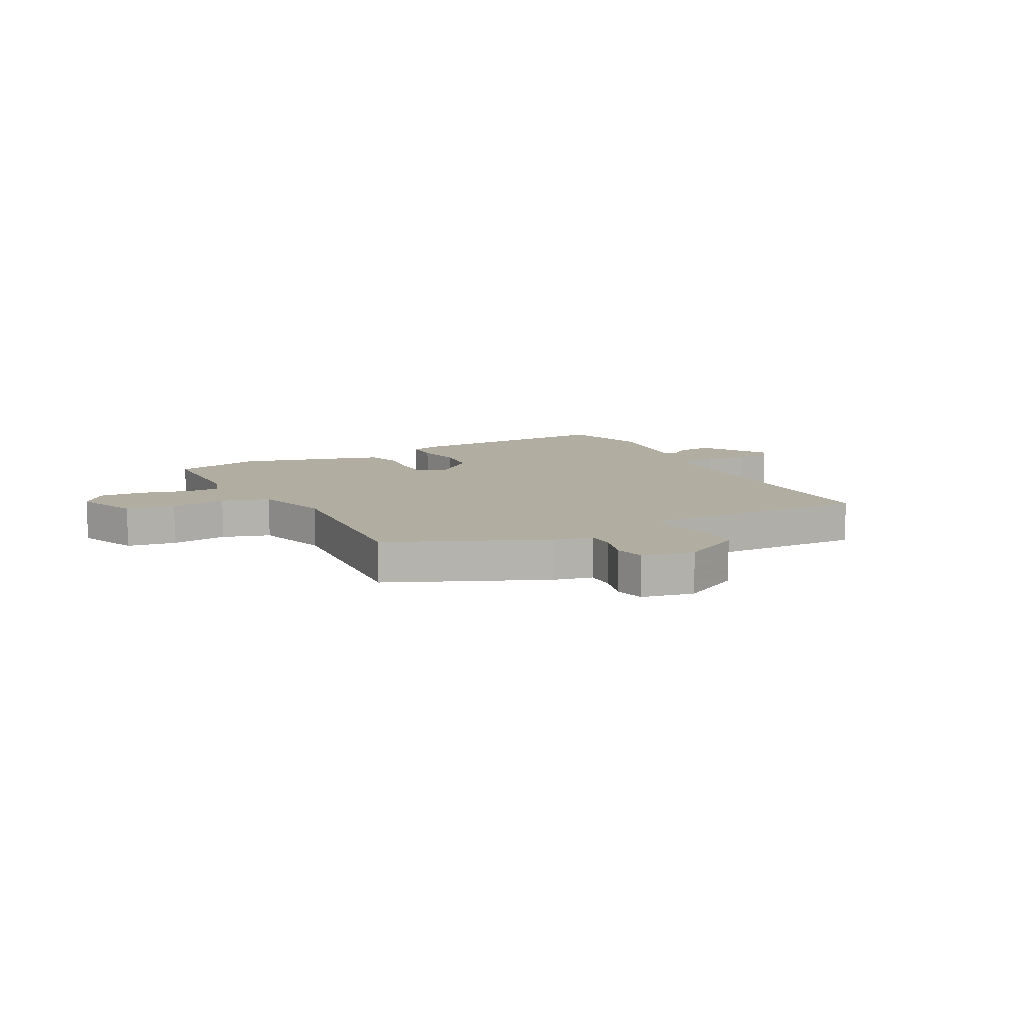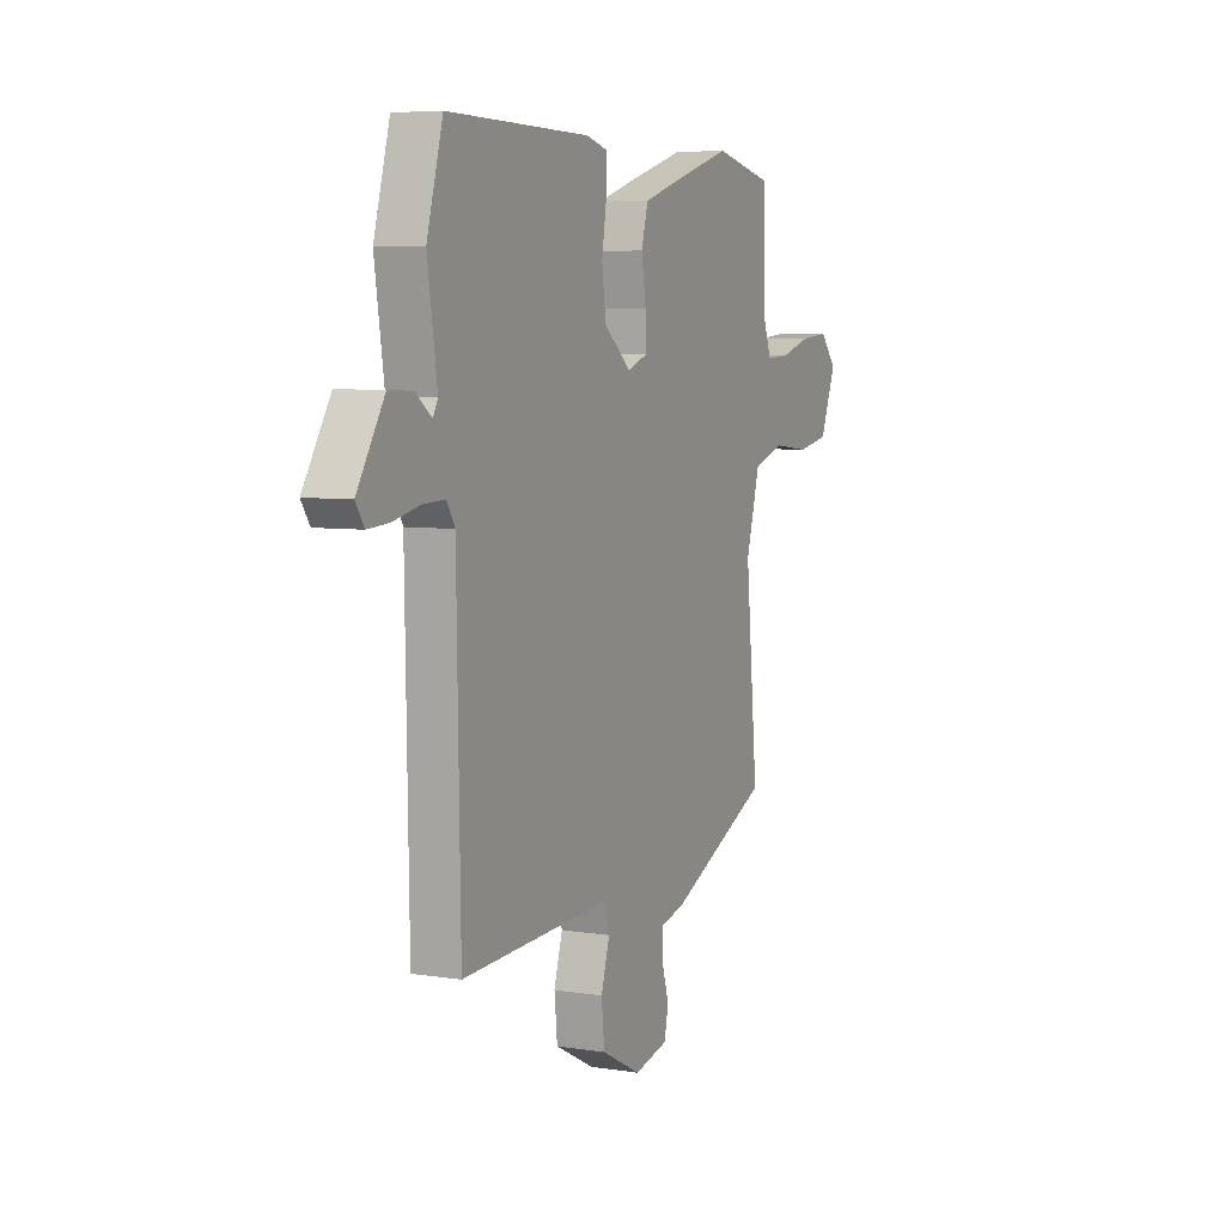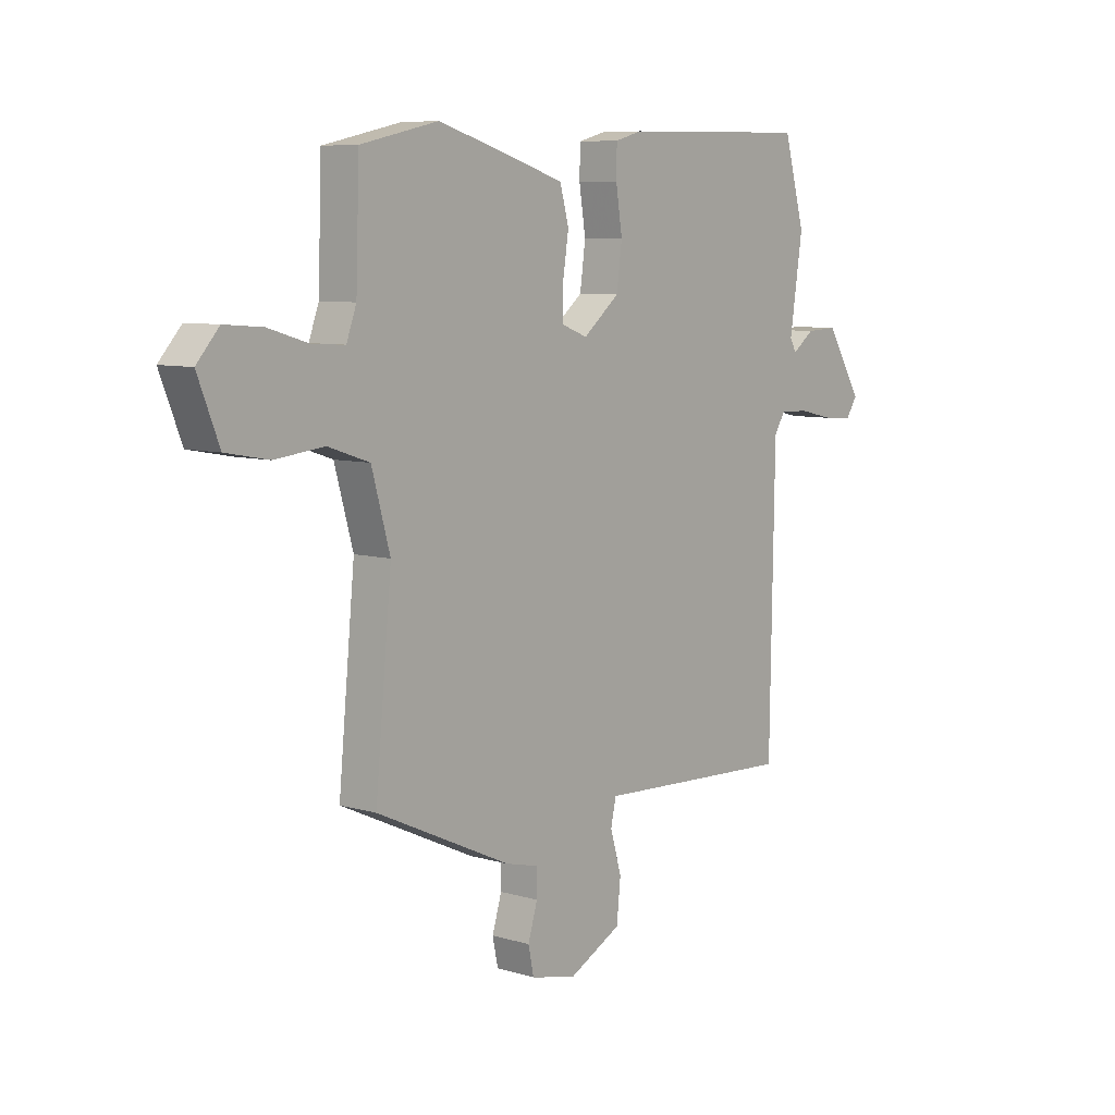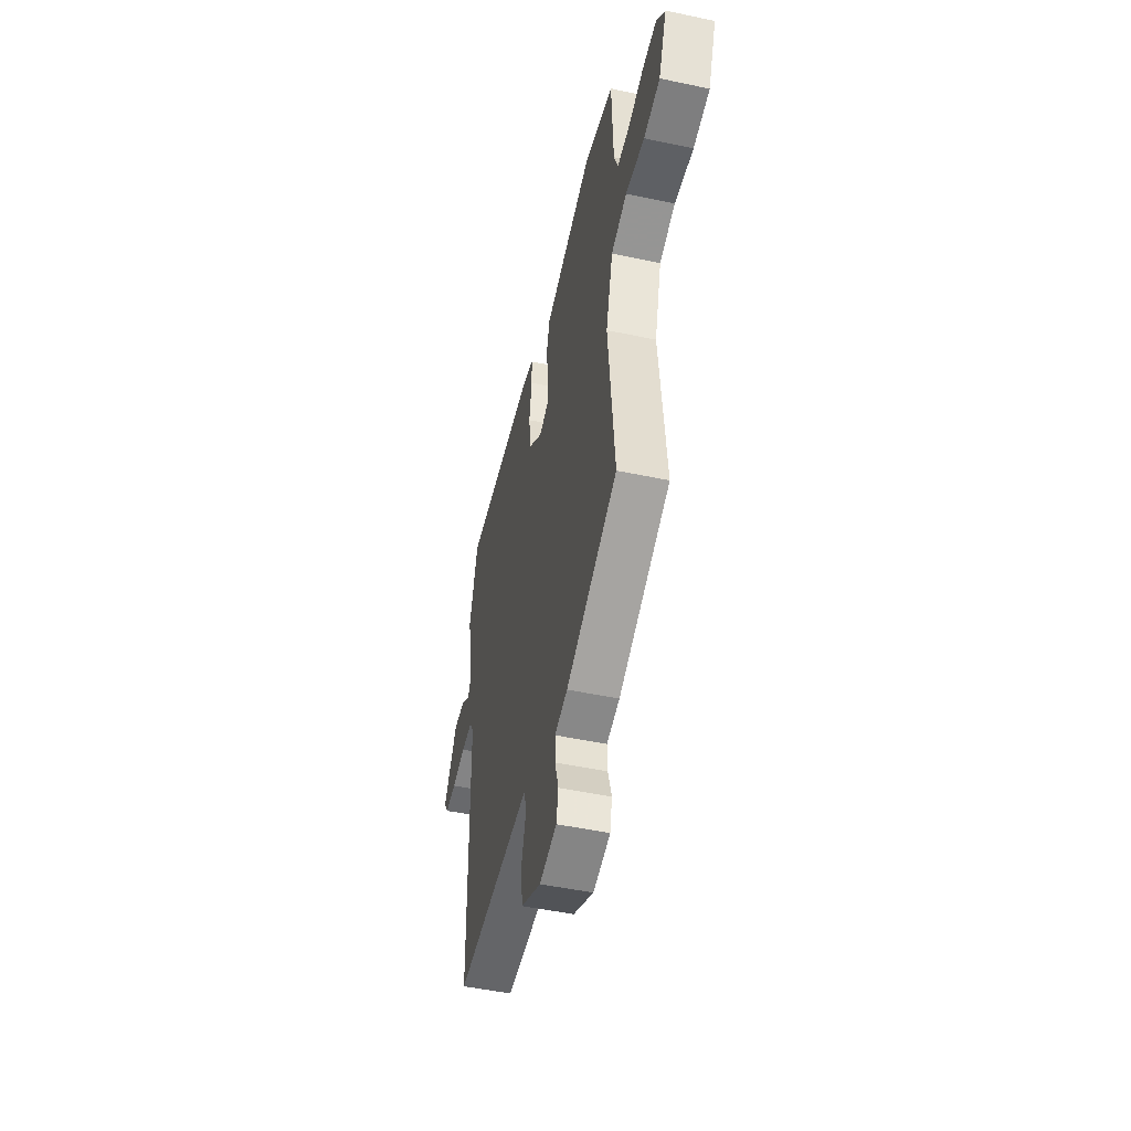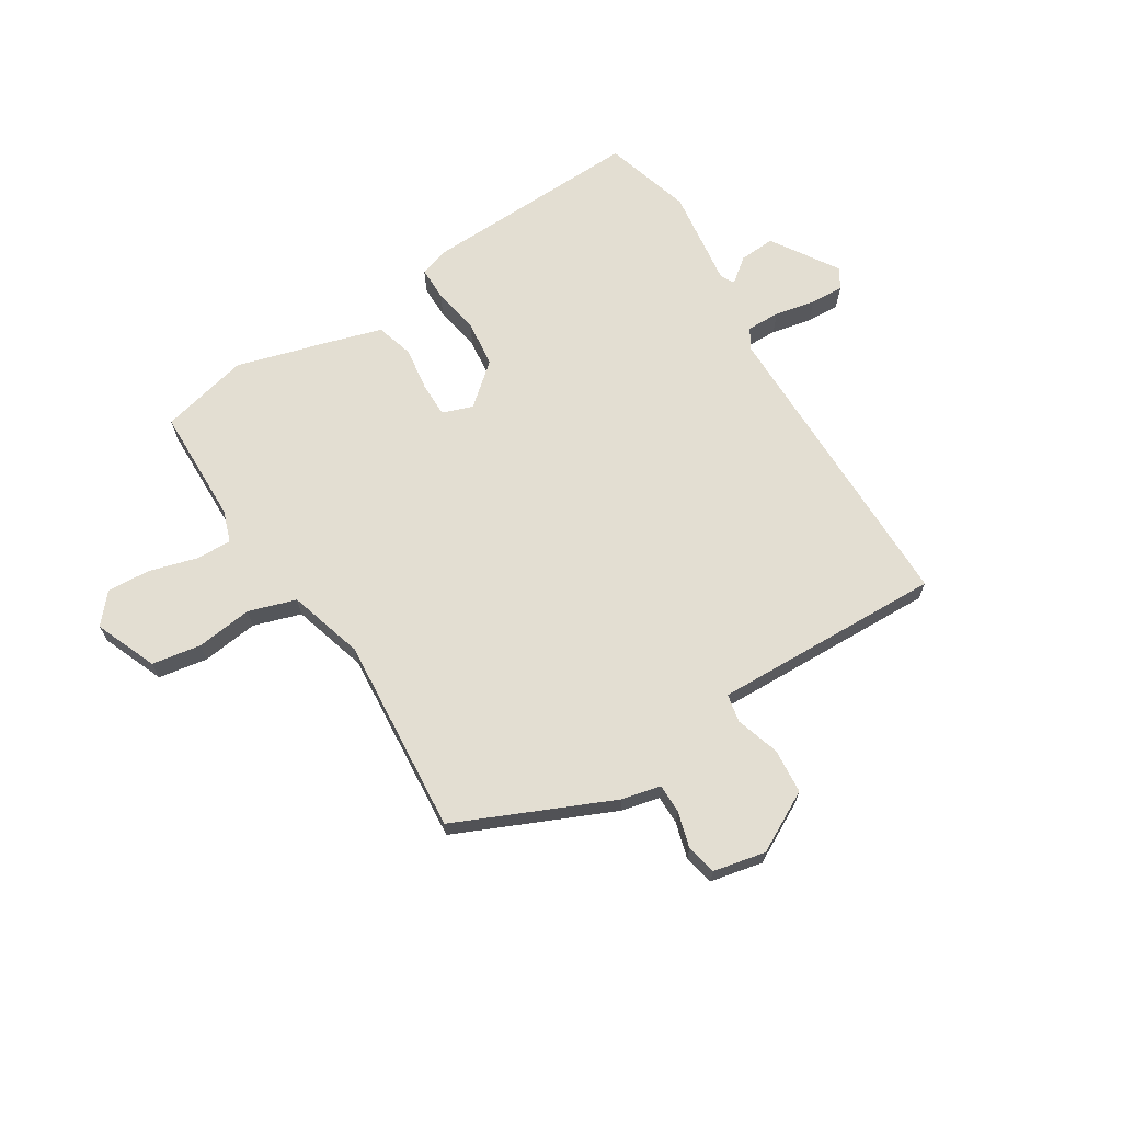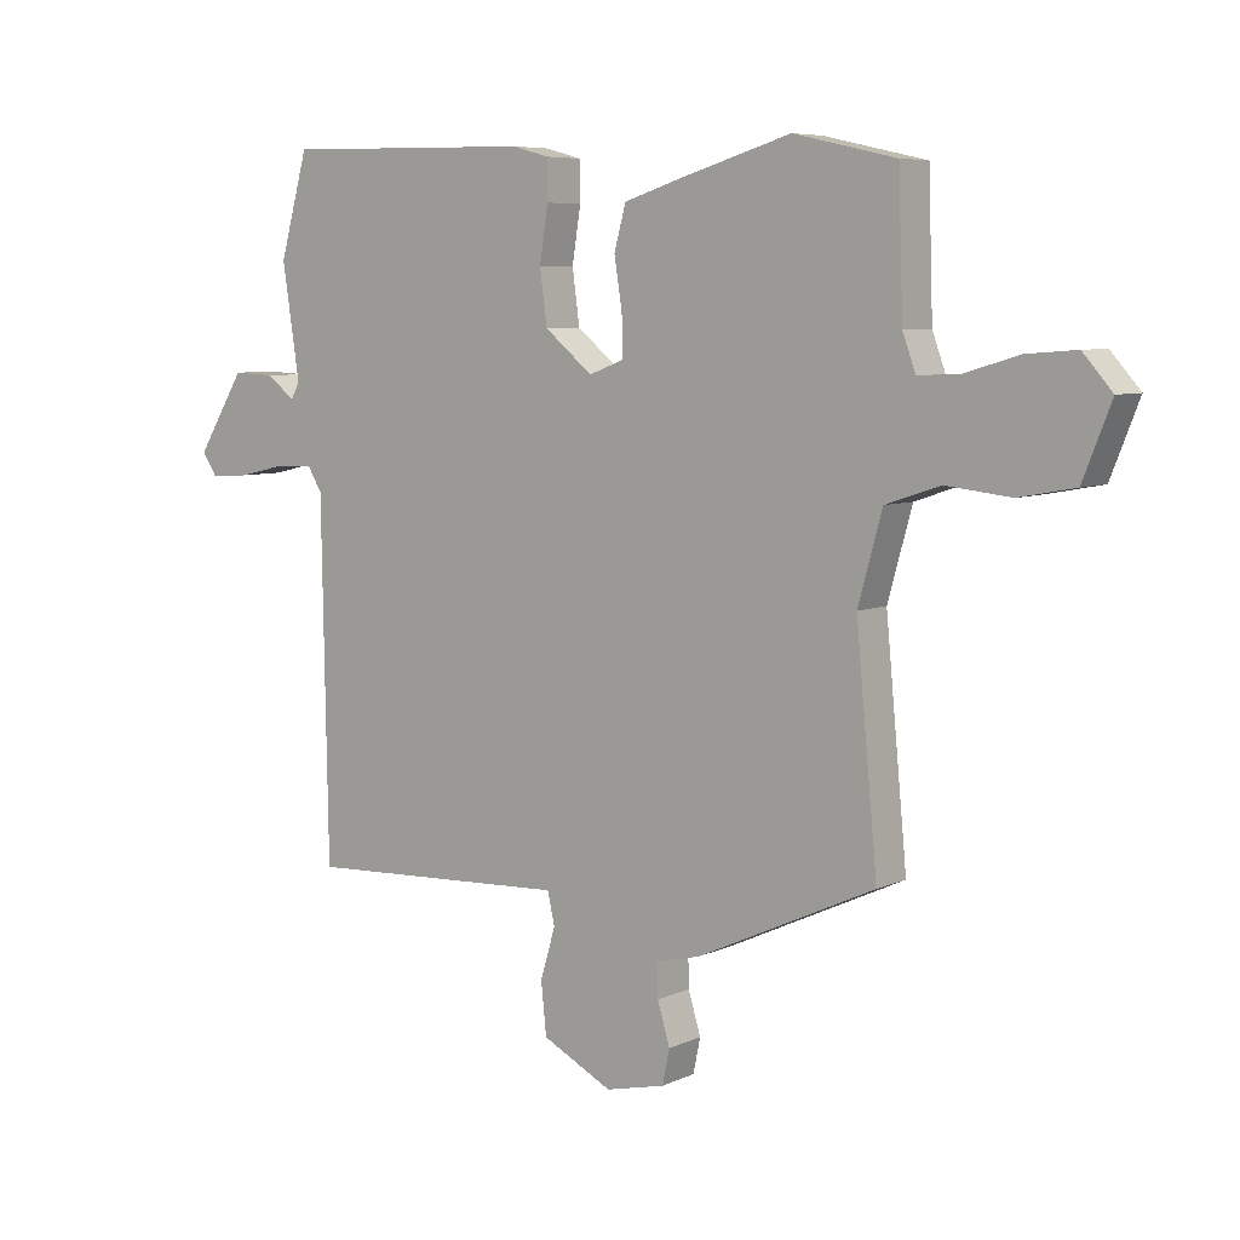
<metadata>
{"format":"obj","ext":"obj","renderer":"f3d","projection":"perspective","resolution":1024,"background":"white","views":[{"elev":10.4,"azim":151.0,"up":"+Y"},{"elev":6.2,"azim":-64.9,"up":"+Z"},{"elev":7.7,"azim":129.8,"up":"+Z"},{"elev":-48.9,"azim":76.7,"up":"+Z"},{"elev":67.6,"azim":147.1,"up":"+Y"},{"elev":6.7,"azim":37.2,"up":"+Z"}]}
</metadata>
<code>
v -0.475 0.07 0.538
v -0.092 0.07 0.531
v -0.037 0.07 0.516
v -0.036 0.07 0.456
v -0.049 0.07 0.373
v -0.038 0.07 0.291
v 0.035 0.07 0.231
v 0.088 0.07 0.251
v 0.087 0.07 0.312
v 0.075 0.07 0.389
v 0.093 0.07 0.455
v 0.184 0.07 0.484
v 0.35 0.07 0.534
v 0.506 0.07 0.499
v 0.513 0.07 0.294
v 0.533 0.07 0.239
v 0.596 0.07 0.242
v 0.679 0.07 0.267
v 0.755 0.07 0.273
v 0.8 0.07 0.222
v 0.757 0.07 0.113
v 0.671 0.07 0.097
v 0.572 0.07 0.108
v 0.489 0.07 0.08
v 0.452 0.07 -0.053
v 0.485 0.07 -0.399
v 0.214 0.07 -0.524
v 0.146 0.07 -0.541
v 0.147 0.07 -0.592
v 0.166 0.07 -0.655
v 0.155 0.07 -0.708
v 0.064 0.07 -0.729
v -0.043 0.07 -0.674
v -0.051 0.07 -0.595
v -0.028 0.07 -0.518
v -0.039 0.07 -0.469
v -0.15 0.07 -0.474
v -0.443 0.07 -0.487
v -0.452 0.07 0.055
v -0.474 0.07 0.091
v -0.533 0.07 0.089
v -0.604 0.07 0.073
v -0.662 0.07 0.069
v -0.685 0.07 0.104
v -0.612 0.07 0.222
v -0.549 0.07 0.219
v -0.505 0.07 0.186
v -0.492 0.07 0.21
v -0.518 0.07 0.383
v -0.475 0 0.538
v -0.092 0 0.531
v -0.037 0 0.516
v -0.036 0 0.456
v -0.049 0 0.373
v -0.038 0 0.291
v 0.035 0 0.231
v 0.088 0 0.251
v 0.087 0 0.312
v 0.075 0 0.389
v 0.093 0 0.455
v 0.184 0 0.484
v 0.35 0 0.534
v 0.506 0 0.499
v 0.513 0 0.294
v 0.533 0 0.239
v 0.596 0 0.242
v 0.679 0 0.267
v 0.755 0 0.273
v 0.8 0 0.222
v 0.757 0 0.113
v 0.671 0 0.097
v 0.572 0 0.108
v 0.489 0 0.08
v 0.452 0 -0.053
v 0.485 0 -0.399
v 0.214 0 -0.524
v 0.146 0 -0.541
v 0.147 0 -0.592
v 0.166 0 -0.655
v 0.155 0 -0.708
v 0.064 0 -0.729
v -0.043 0 -0.674
v -0.051 0 -0.595
v -0.028 0 -0.518
v -0.039 0 -0.469
v -0.15 0 -0.474
v -0.443 0 -0.487
v -0.452 0 0.055
v -0.474 0 0.091
v -0.533 0 0.089
v -0.604 0 0.073
v -0.662 0 0.069
v -0.685 0 0.104
v -0.612 0 0.222
v -0.549 0 0.219
v -0.505 0 0.186
v -0.492 0 0.21
v -0.518 0 0.383
f 3 4 5
f 2 3 5
f 1 2 5
f 49 1 5
f 48 49 5
f 47 48 5 6
f 45 46 47
f 44 45 47
f 43 44 47
f 42 43 47
f 41 42 47
f 47 6 7
f 41 47 7
f 40 41 7
f 39 40 7
f 38 39 7
f 37 38 7
f 36 37 7
f 35 36 7 8
f 33 34 35
f 32 33 35
f 31 32 35
f 30 31 35
f 29 30 35
f 28 29 35 8
f 28 8 9
f 27 28 9
f 26 27 9
f 25 26 9
f 13 14 15
f 12 13 15
f 11 12 15
f 10 11 15
f 9 10 15
f 25 9 15
f 24 25 15
f 23 24 15 16
f 21 22 23
f 20 21 23
f 19 20 23
f 18 19 23
f 17 18 23
f 16 17 23
f 54 53 52
f 54 52 51
f 54 51 50
f 54 50 98
f 54 98 97
f 55 54 97 96
f 96 95 94
f 96 94 93
f 96 93 92
f 96 92 91
f 96 91 90
f 56 55 96
f 56 96 90
f 56 90 89
f 56 89 88
f 56 88 87
f 56 87 86
f 56 86 85
f 57 56 85 84
f 84 83 82
f 84 82 81
f 84 81 80
f 84 80 79
f 84 79 78
f 57 84 78 77
f 58 57 77
f 58 77 76
f 58 76 75
f 58 75 74
f 64 63 62
f 64 62 61
f 64 61 60
f 64 60 59
f 64 59 58
f 64 58 74
f 64 74 73
f 65 64 73 72
f 72 71 70
f 72 70 69
f 72 69 68
f 72 68 67
f 72 67 66
f 72 66 65
f 1 50 51 2
f 2 51 52 3
f 3 52 53 4
f 4 53 54 5
f 5 54 55 6
f 6 55 56 7
f 7 56 57 8
f 8 57 58 9
f 9 58 59 10
f 10 59 60 11
f 11 60 61 12
f 12 61 62 13
f 13 62 63 14
f 14 63 64 15
f 15 64 65 16
f 16 65 66 17
f 17 66 67 18
f 18 67 68 19
f 19 68 69 20
f 20 69 70 21
f 21 70 71 22
f 22 71 72 23
f 23 72 73 24
f 24 73 74 25
f 25 74 75 26
f 26 75 76 27
f 27 76 77 28
f 28 77 78 29
f 29 78 79 30
f 30 79 80 31
f 31 80 81 32
f 32 81 82 33
f 33 82 83 34
f 34 83 84 35
f 35 84 85 36
f 36 85 86 37
f 37 86 87 38
f 38 87 88 39
f 39 88 89 40
f 40 89 90 41
f 41 90 91 42
f 42 91 92 43
f 43 92 93 44
f 44 93 94 45
f 45 94 95 46
f 46 95 96 47
f 47 96 97 48
f 48 97 98 49
f 49 98 50 1

</code>
